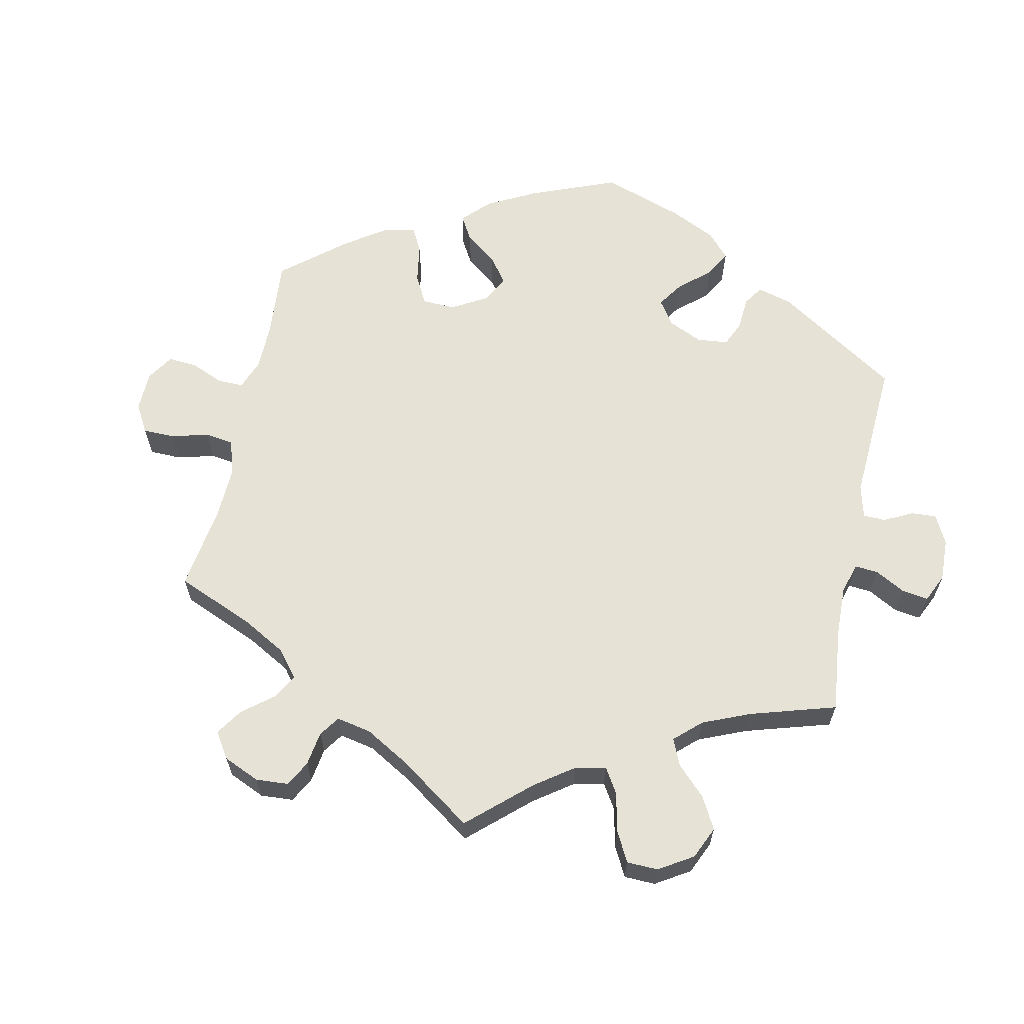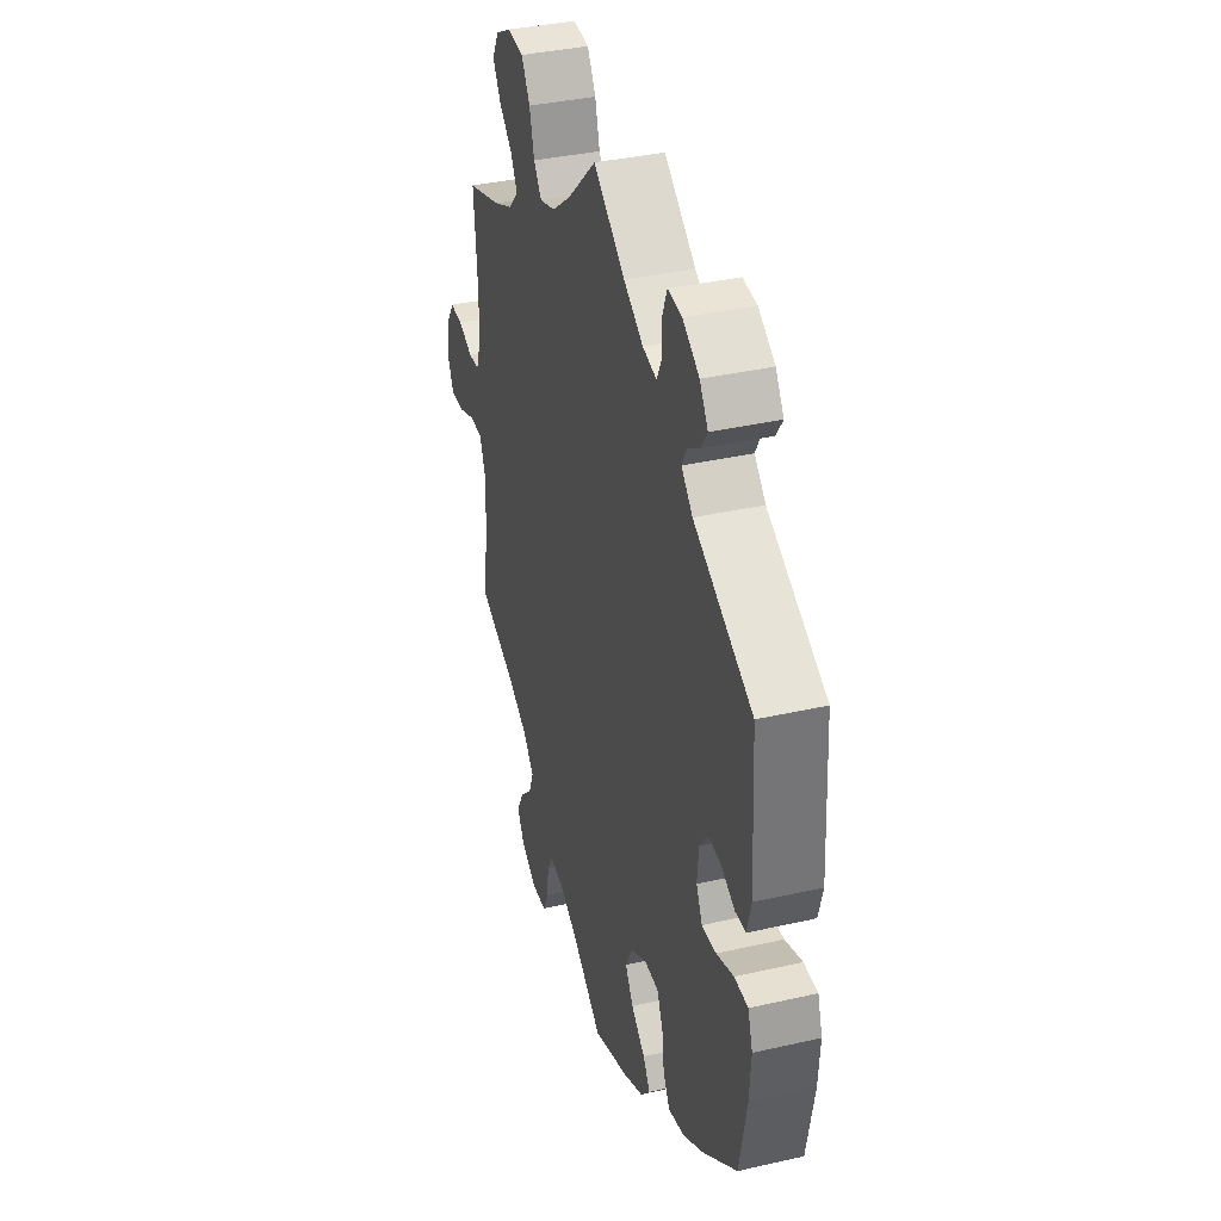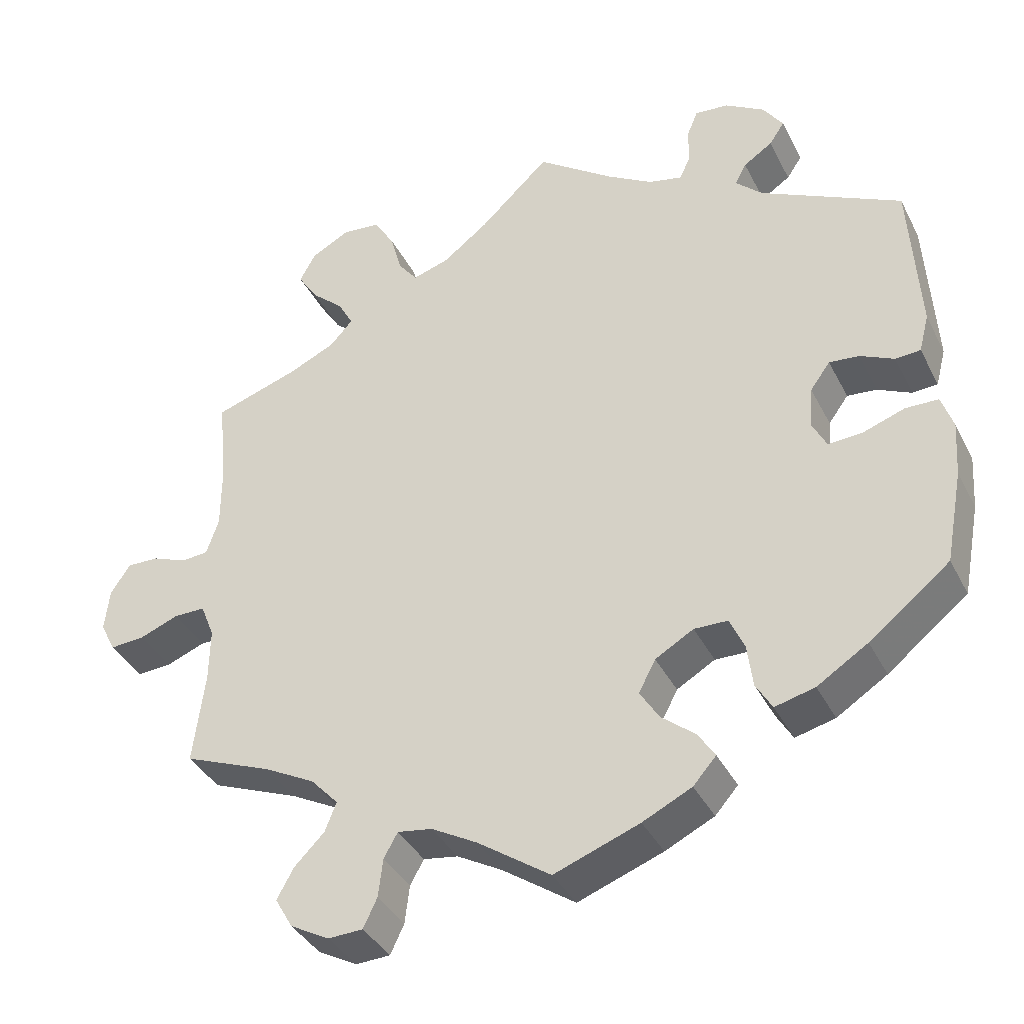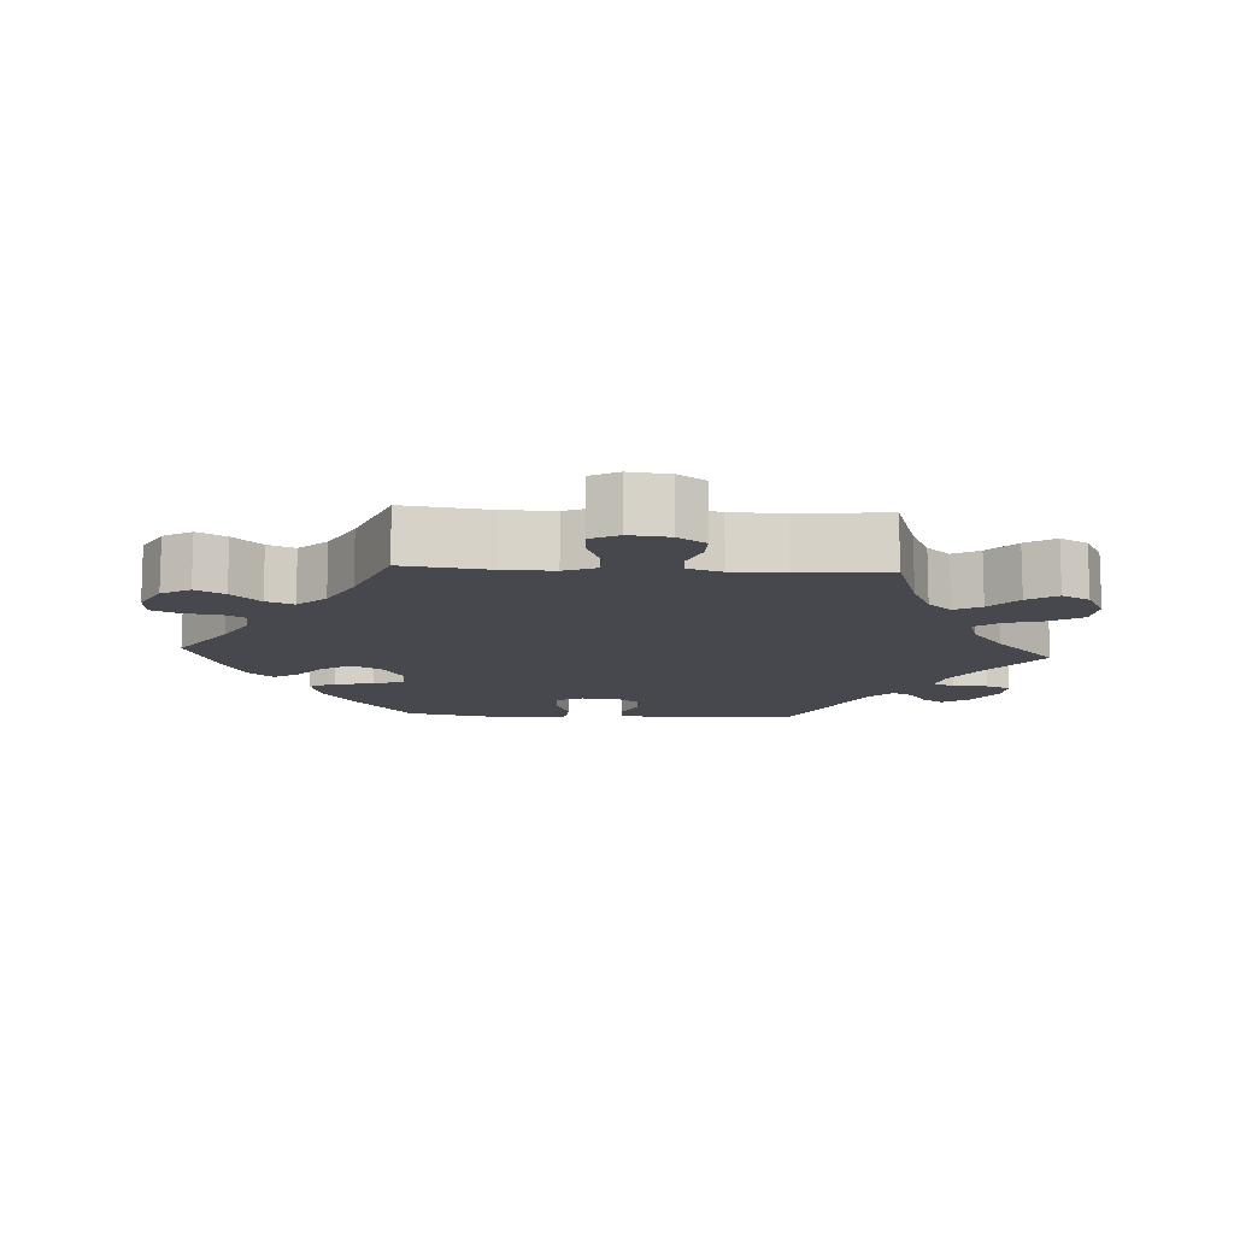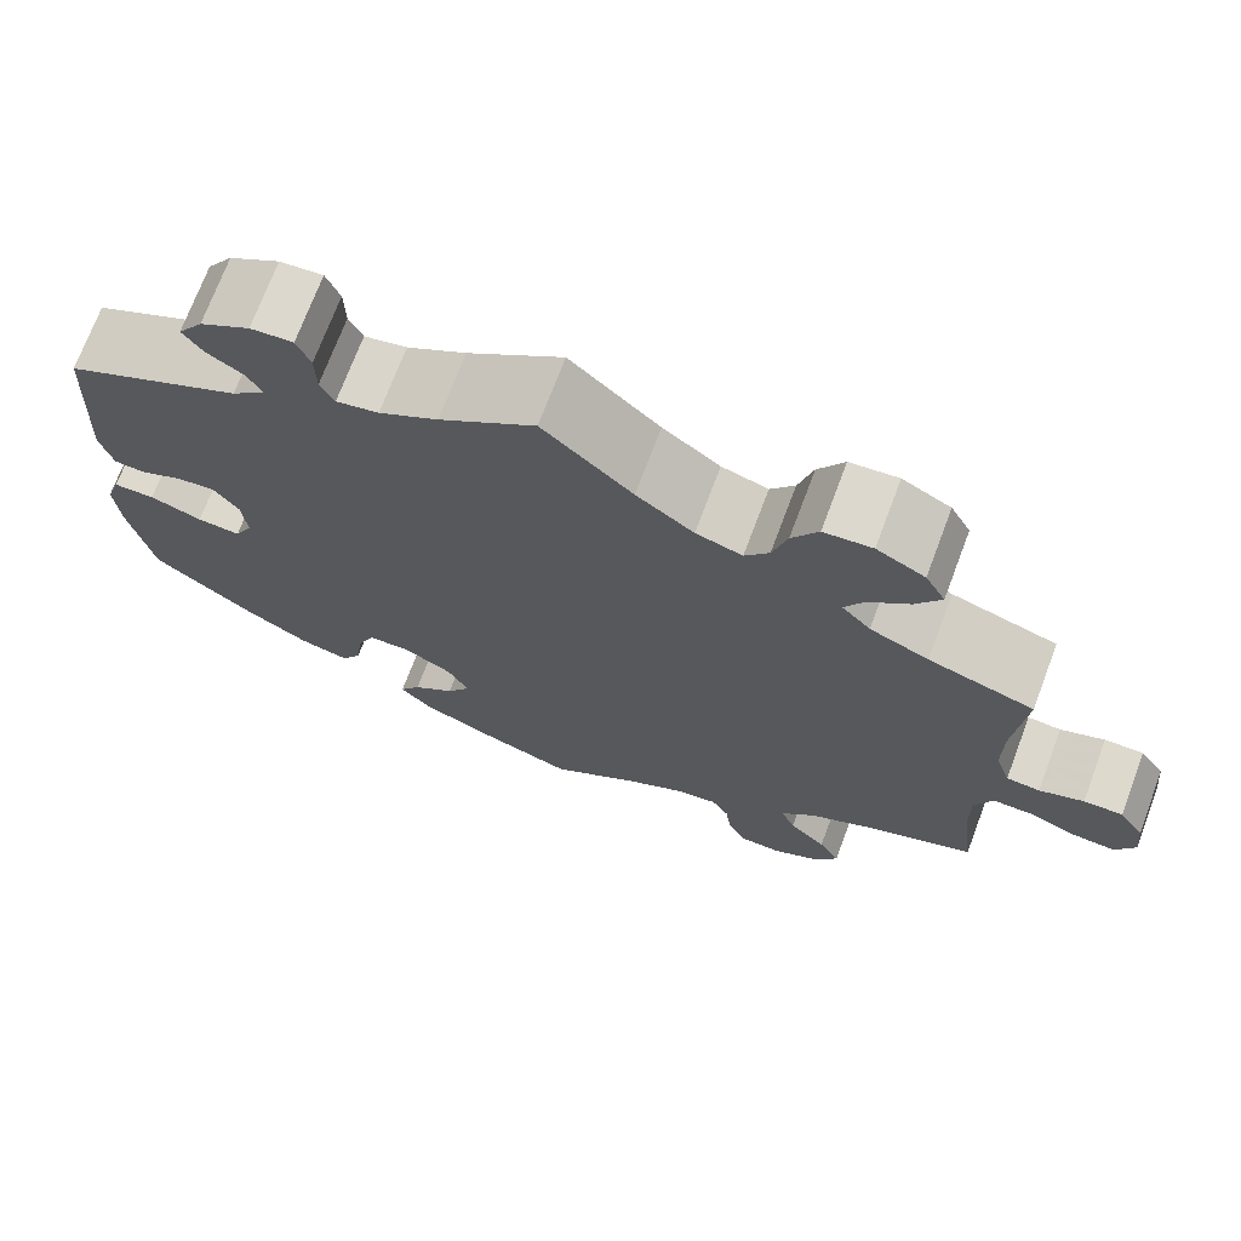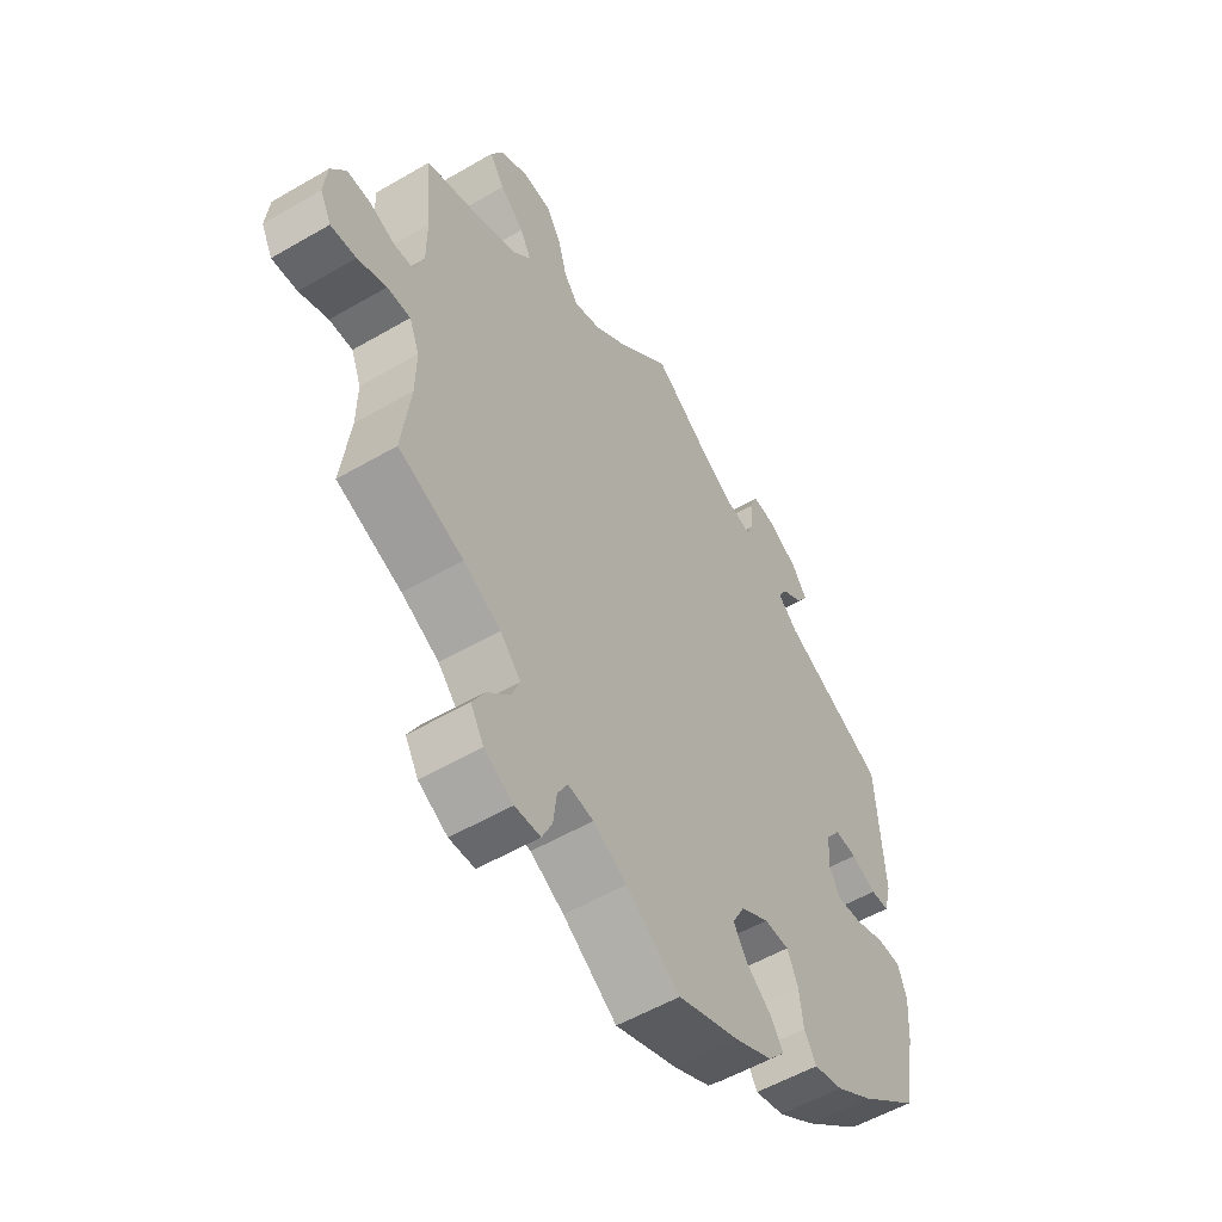
<metadata>
{"format":"obj","ext":"obj","renderer":"f3d","projection":"perspective","resolution":1024,"background":"white","views":[{"elev":62.9,"azim":-48.1,"up":"+Y"},{"elev":37.0,"azim":73.6,"up":"+Z"},{"elev":-38.1,"azim":24.7,"up":"+Z"},{"elev":-11.8,"azim":-93.4,"up":"+Y"},{"elev":72.0,"azim":-159.4,"up":"+Z"},{"elev":-54.6,"azim":-58.3,"up":"+Z"}]}
</metadata>
<code>
v 0.395 0.07 -0.372
v 0.329 0.07 -0.414
v 0.277 0.07 -0.427
v 0.256 0.07 -0.391
v 0.249 0.07 -0.335
v 0.23 0.07 -0.292
v 0.186 0.07 -0.291
v 0.136 0.07 -0.32
v 0.114 0.07 -0.362
v 0.139 0.07 -0.402
v 0.183 0.07 -0.438
v 0.205 0.07 -0.472
v 0.175 0.07 -0.506
v 0.111 0.07 -0.537
v 0 0.07 -0.578
v -0.095 0.07 -0.512
v -0.154 0.07 -0.479
v -0.199 0.07 -0.472
v -0.217 0.07 -0.504
v -0.223 0.07 -0.554
v -0.241 0.07 -0.592
v -0.286 0.07 -0.594
v -0.337 0.07 -0.566
v -0.36 0.07 -0.526
v -0.338 0.07 -0.486
v -0.299 0.07 -0.447
v -0.284 0.07 -0.409
v -0.32 0.07 -0.37
v -0.386 0.07 -0.335
v -0.501 0.07 -0.289
v -0.486 0.07 -0.169
v -0.485 0.07 -0.098
v -0.503 0.07 -0.053
v -0.544 0.07 -0.053
v -0.595 0.07 -0.073
v -0.64 0.07 -0.076
v -0.66 0.07 -0.037
v -0.654 0.07 0.019
v -0.628 0.07 0.058
v -0.587 0.07 0.057
v -0.541 0.07 0.039
v -0.506 0.07 0.042
v -0.49 0.07 0.09
v -0.49 0.07 0.164
v -0.501 0.07 0.289
v -0.391 0.07 0.325
v -0.33 0.07 0.353
v -0.3 0.07 0.386
v -0.32 0.07 0.423
v -0.362 0.07 0.461
v -0.388 0.07 0.502
v -0.367 0.07 0.541
v -0.317 0.07 0.568
v -0.267 0.07 0.563
v -0.24 0.07 0.519
v -0.225 0.07 0.464
v -0.2 0.07 0.431
v -0.152 0.07 0.446
v -0.093 0.07 0.491
v -0.001 0.07 0.578
v 0.098 0.07 0.506
v 0.159 0.07 0.469
v 0.203 0.07 0.459
v 0.217 0.07 0.489
v 0.218 0.07 0.538
v 0.232 0.07 0.573
v 0.276 0.07 0.569
v 0.328 0.07 0.537
v 0.354 0.07 0.498
v 0.334 0.07 0.468
v 0.296 0.07 0.443
v 0.281 0.07 0.415
v 0.316 0.07 0.381
v 0.5 0.07 0.289
v 0.512 0.07 0.083
v 0.499 0.07 0.033
v 0.466 0.07 0.031
v 0.422 0.07 0.052
v 0.383 0.07 0.056
v 0.357 0.07 0.02
v 0.352 0.07 -0.034
v 0.371 0.07 -0.072
v 0.416 0.07 -0.069
v 0.47 0.07 -0.05
v 0.513 0.07 -0.051
v 0.528 0.07 -0.096
v 0.523 0.07 -0.168
v 0.5 0.07 -0.289
v 0.395 0 -0.372
v 0.329 0 -0.414
v 0.277 0 -0.427
v 0.256 0 -0.391
v 0.249 0 -0.335
v 0.23 0 -0.292
v 0.186 0 -0.291
v 0.136 0 -0.32
v 0.114 0 -0.362
v 0.139 0 -0.402
v 0.183 0 -0.438
v 0.205 0 -0.472
v 0.175 0 -0.506
v 0.111 0 -0.537
v 0 0 -0.578
v -0.095 0 -0.512
v -0.154 0 -0.479
v -0.199 0 -0.472
v -0.217 0 -0.504
v -0.223 0 -0.554
v -0.241 0 -0.592
v -0.286 0 -0.594
v -0.337 0 -0.566
v -0.36 0 -0.526
v -0.338 0 -0.486
v -0.299 0 -0.447
v -0.284 0 -0.409
v -0.32 0 -0.37
v -0.386 0 -0.335
v -0.501 0 -0.289
v -0.486 0 -0.169
v -0.485 0 -0.098
v -0.503 0 -0.053
v -0.544 0 -0.053
v -0.595 0 -0.073
v -0.64 0 -0.076
v -0.66 0 -0.037
v -0.654 0 0.019
v -0.628 0 0.058
v -0.587 0 0.057
v -0.541 0 0.039
v -0.506 0 0.042
v -0.49 0 0.09
v -0.49 0 0.164
v -0.501 0 0.289
v -0.391 0 0.325
v -0.33 0 0.353
v -0.3 0 0.386
v -0.32 0 0.423
v -0.362 0 0.461
v -0.388 0 0.502
v -0.367 0 0.541
v -0.317 0 0.568
v -0.267 0 0.563
v -0.24 0 0.519
v -0.225 0 0.464
v -0.2 0 0.431
v -0.152 0 0.446
v -0.093 0 0.491
v -0.001 0 0.578
v 0.098 0 0.506
v 0.159 0 0.469
v 0.203 0 0.459
v 0.217 0 0.489
v 0.218 0 0.538
v 0.232 0 0.573
v 0.276 0 0.569
v 0.328 0 0.537
v 0.354 0 0.498
v 0.334 0 0.468
v 0.296 0 0.443
v 0.281 0 0.415
v 0.316 0 0.381
v 0.5 0 0.289
v 0.512 0 0.083
v 0.499 0 0.033
v 0.466 0 0.031
v 0.422 0 0.052
v 0.383 0 0.056
v 0.357 0 0.02
v 0.352 0 -0.034
v 0.371 0 -0.072
v 0.416 0 -0.069
v 0.47 0 -0.05
v 0.513 0 -0.051
v 0.528 0 -0.096
v 0.523 0 -0.168
v 0.5 0 -0.289
f 83 84 85 86
f 82 83 86 87
f 75 76 77 78
f 73 74 75 78
f 72 73 78 79
f 68 69 70 71
f 68 71 72
f 67 68 72
f 64 65 66 67
f 63 64 67 72
f 62 63 72 79
f 59 60 61
f 58 59 61 62
f 57 58 62 79
f 53 54 55 56
f 53 56 57
f 52 53 57
f 49 50 51 52
f 48 49 52 57
f 47 48 57 79
f 44 45 46
f 43 44 46 47
f 42 43 47 79
f 38 39 40 41
f 34 35 36 37
f 33 34 37 38
f 29 30 31
f 28 29 31 32
f 27 28 32 33
f 23 24 25 26
f 23 26 27
f 22 23 27
f 19 20 21 22
f 18 19 22 27
f 17 18 27 33
f 13 14 15 16
f 13 16 17 33
f 10 11 12 13
f 9 10 13 33
f 2 3 4 5
f 2 5 6
f 1 2 6
f 82 87 88 1
f 41 42 79 80
f 33 38 41 80
f 33 80 81
f 8 9 33
f 7 8 33 81
f 6 7 81 82
f 1 6 82
f 174 173 172 171
f 175 174 171 170
f 166 165 164 163
f 166 163 162 161
f 167 166 161 160
f 159 158 157 156
f 160 159 156
f 160 156 155
f 155 154 153 152
f 160 155 152 151
f 167 160 151 150
f 149 148 147
f 150 149 147 146
f 167 150 146 145
f 144 143 142 141
f 145 144 141
f 145 141 140
f 140 139 138 137
f 145 140 137 136
f 167 145 136 135
f 134 133 132
f 135 134 132 131
f 167 135 131 130
f 129 128 127 126
f 125 124 123 122
f 126 125 122 121
f 119 118 117
f 120 119 117 116
f 121 120 116 115
f 114 113 112 111
f 115 114 111
f 115 111 110
f 110 109 108 107
f 115 110 107 106
f 121 115 106 105
f 104 103 102 101
f 121 105 104 101
f 101 100 99 98
f 121 101 98 97
f 93 92 91 90
f 94 93 90
f 94 90 89
f 89 176 175 170
f 168 167 130 129
f 168 129 126 121
f 169 168 121
f 121 97 96
f 169 121 96 95
f 170 169 95 94
f 170 94 89
f 1 89 90 2
f 2 90 91 3
f 3 91 92 4
f 4 92 93 5
f 5 93 94 6
f 6 94 95 7
f 7 95 96 8
f 8 96 97 9
f 9 97 98 10
f 10 98 99 11
f 11 99 100 12
f 12 100 101 13
f 13 101 102 14
f 14 102 103 15
f 15 103 104 16
f 16 104 105 17
f 17 105 106 18
f 18 106 107 19
f 19 107 108 20
f 20 108 109 21
f 21 109 110 22
f 22 110 111 23
f 23 111 112 24
f 24 112 113 25
f 25 113 114 26
f 26 114 115 27
f 27 115 116 28
f 28 116 117 29
f 29 117 118 30
f 30 118 119 31
f 31 119 120 32
f 32 120 121 33
f 33 121 122 34
f 34 122 123 35
f 35 123 124 36
f 36 124 125 37
f 37 125 126 38
f 38 126 127 39
f 39 127 128 40
f 40 128 129 41
f 41 129 130 42
f 42 130 131 43
f 43 131 132 44
f 44 132 133 45
f 45 133 134 46
f 46 134 135 47
f 47 135 136 48
f 48 136 137 49
f 49 137 138 50
f 50 138 139 51
f 51 139 140 52
f 52 140 141 53
f 53 141 142 54
f 54 142 143 55
f 55 143 144 56
f 56 144 145 57
f 57 145 146 58
f 58 146 147 59
f 59 147 148 60
f 60 148 149 61
f 61 149 150 62
f 62 150 151 63
f 63 151 152 64
f 64 152 153 65
f 65 153 154 66
f 66 154 155 67
f 67 155 156 68
f 68 156 157 69
f 69 157 158 70
f 70 158 159 71
f 71 159 160 72
f 72 160 161 73
f 73 161 162 74
f 74 162 163 75
f 75 163 164 76
f 76 164 165 77
f 77 165 166 78
f 78 166 167 79
f 79 167 168 80
f 80 168 169 81
f 81 169 170 82
f 82 170 171 83
f 83 171 172 84
f 84 172 173 85
f 85 173 174 86
f 86 174 175 87
f 87 175 176 88
f 88 176 89 1

</code>
